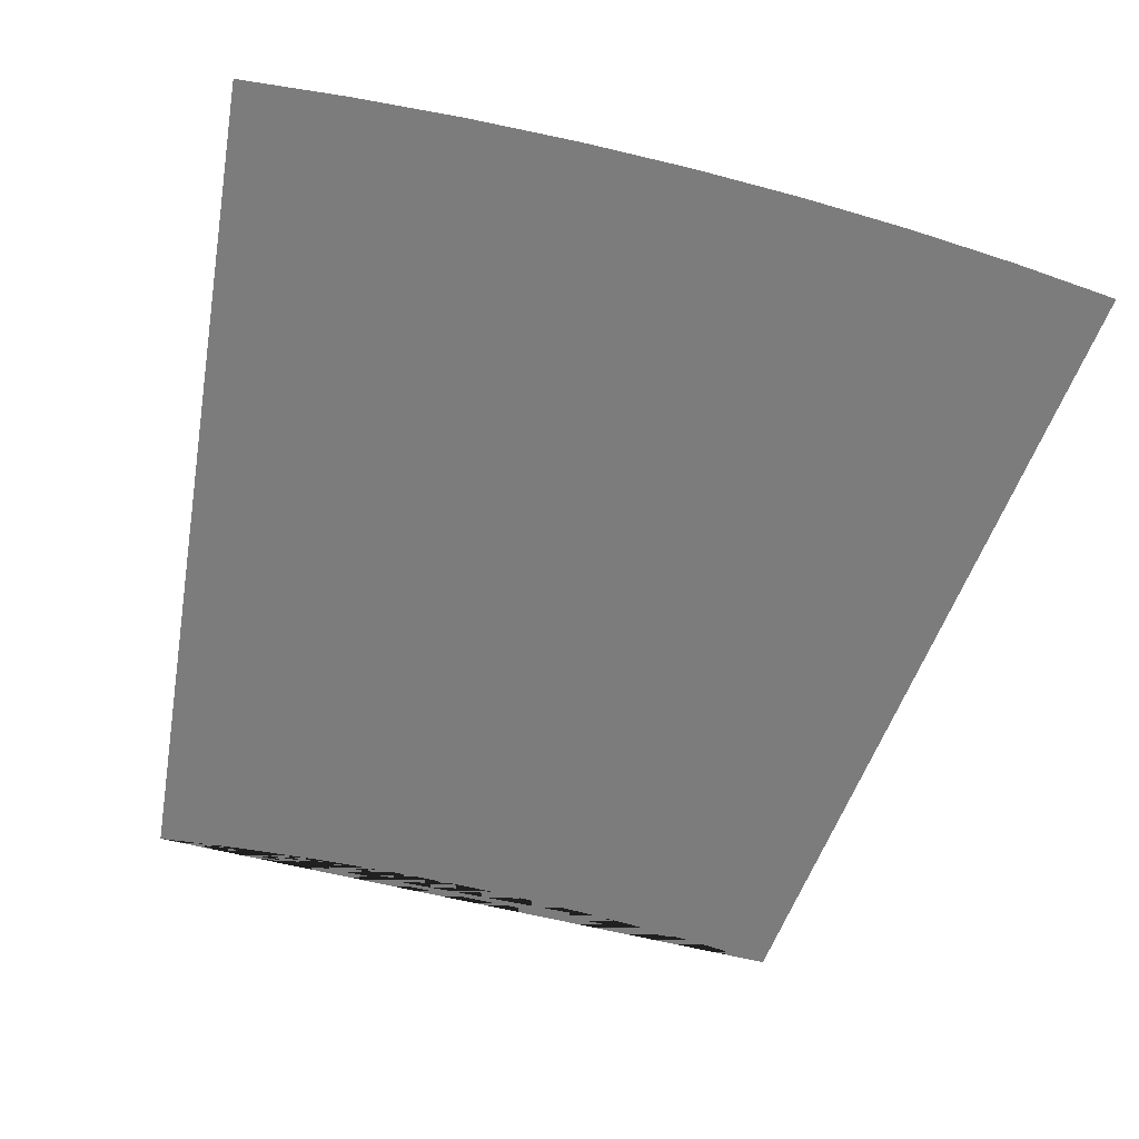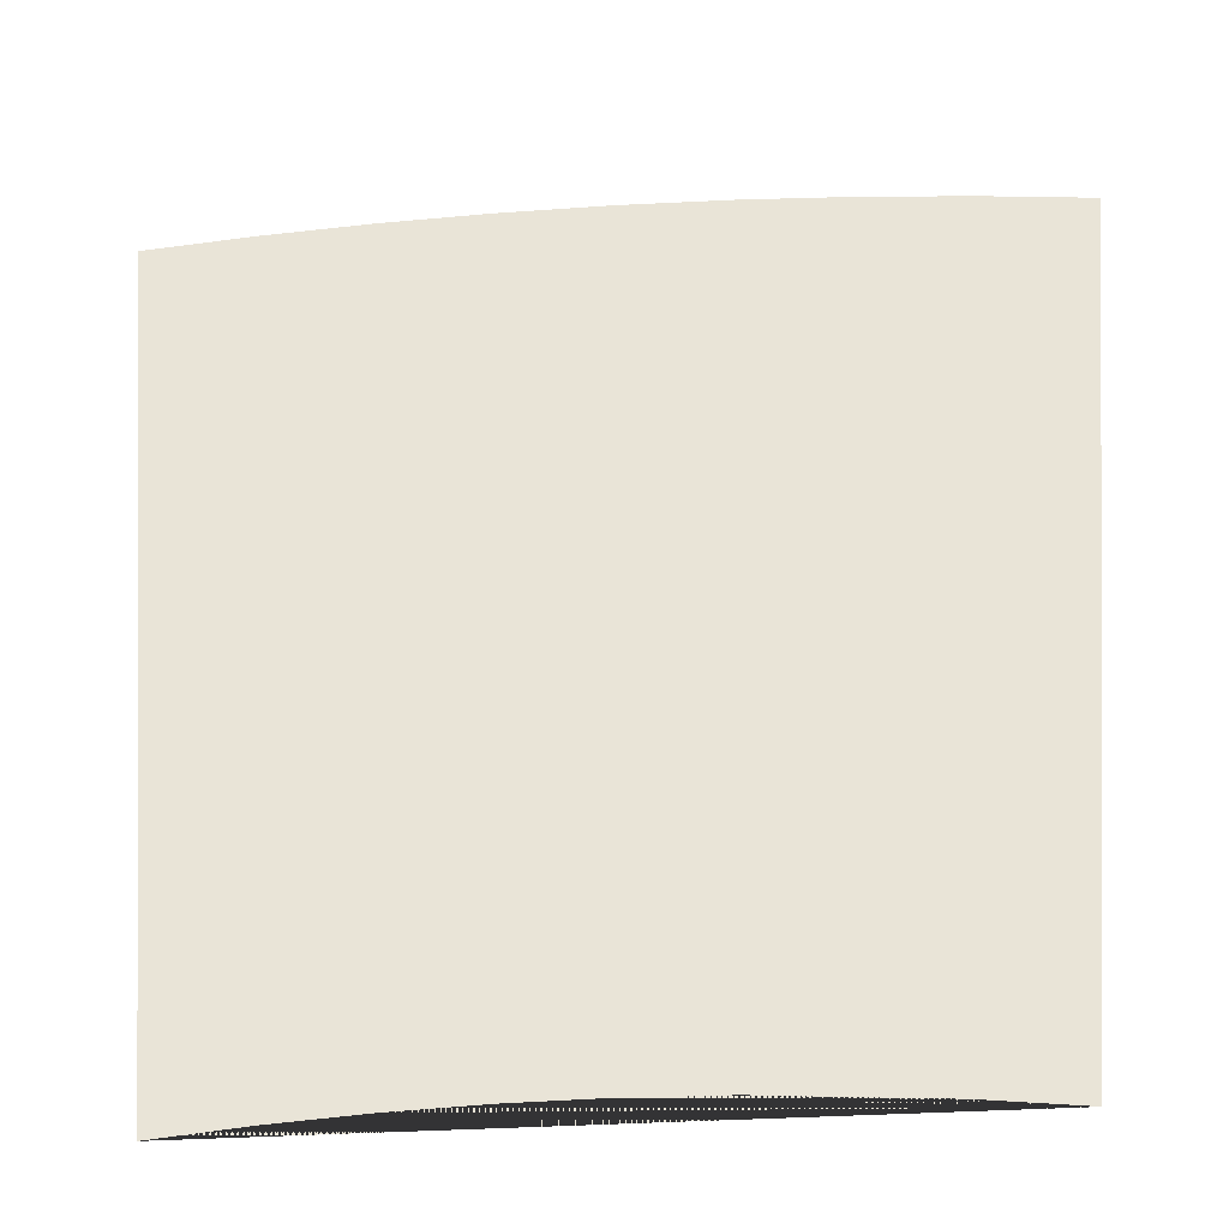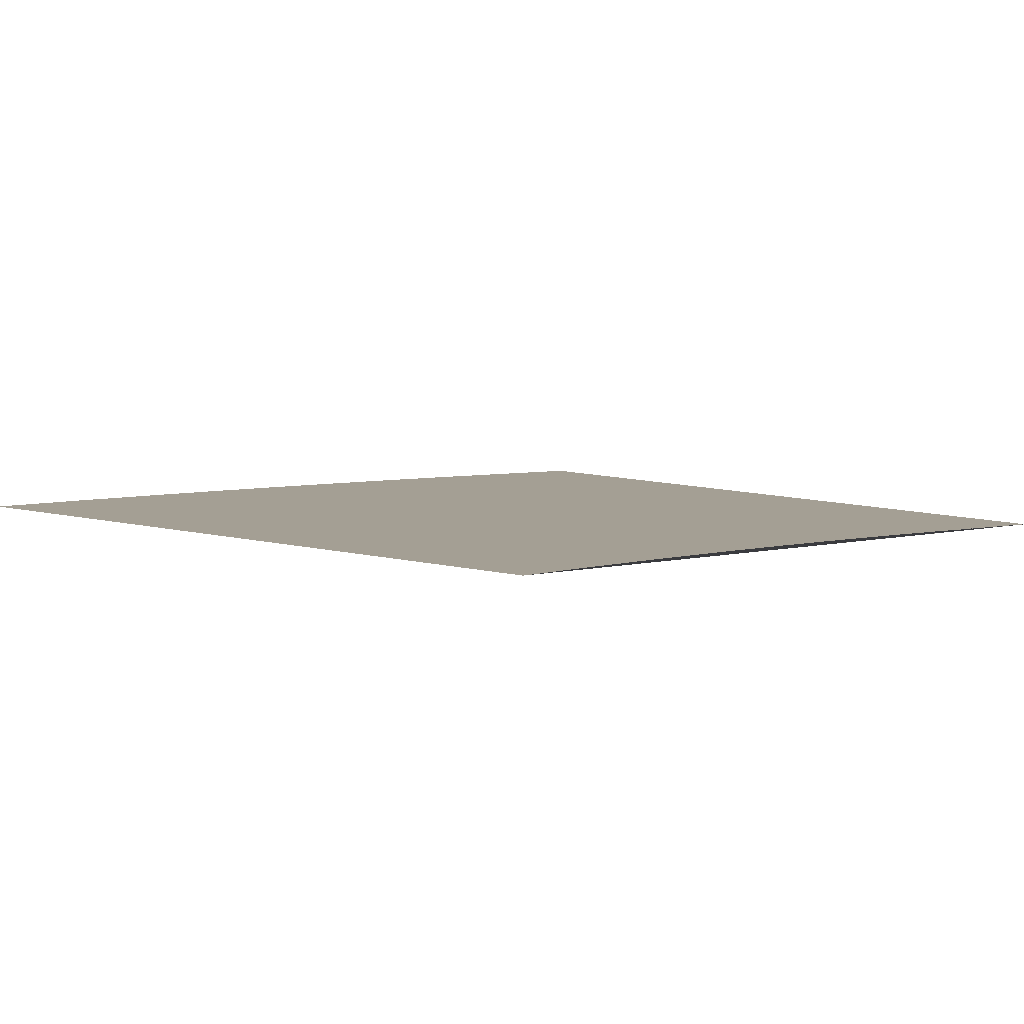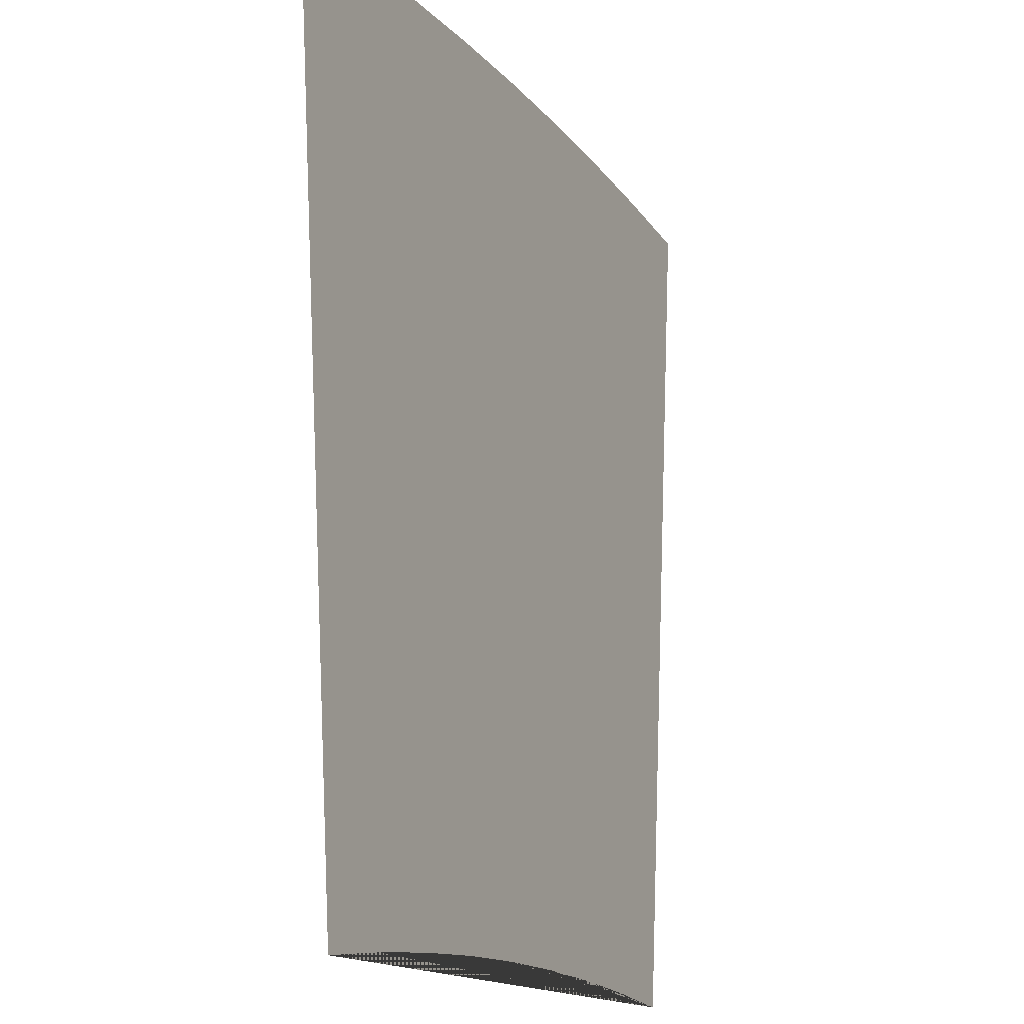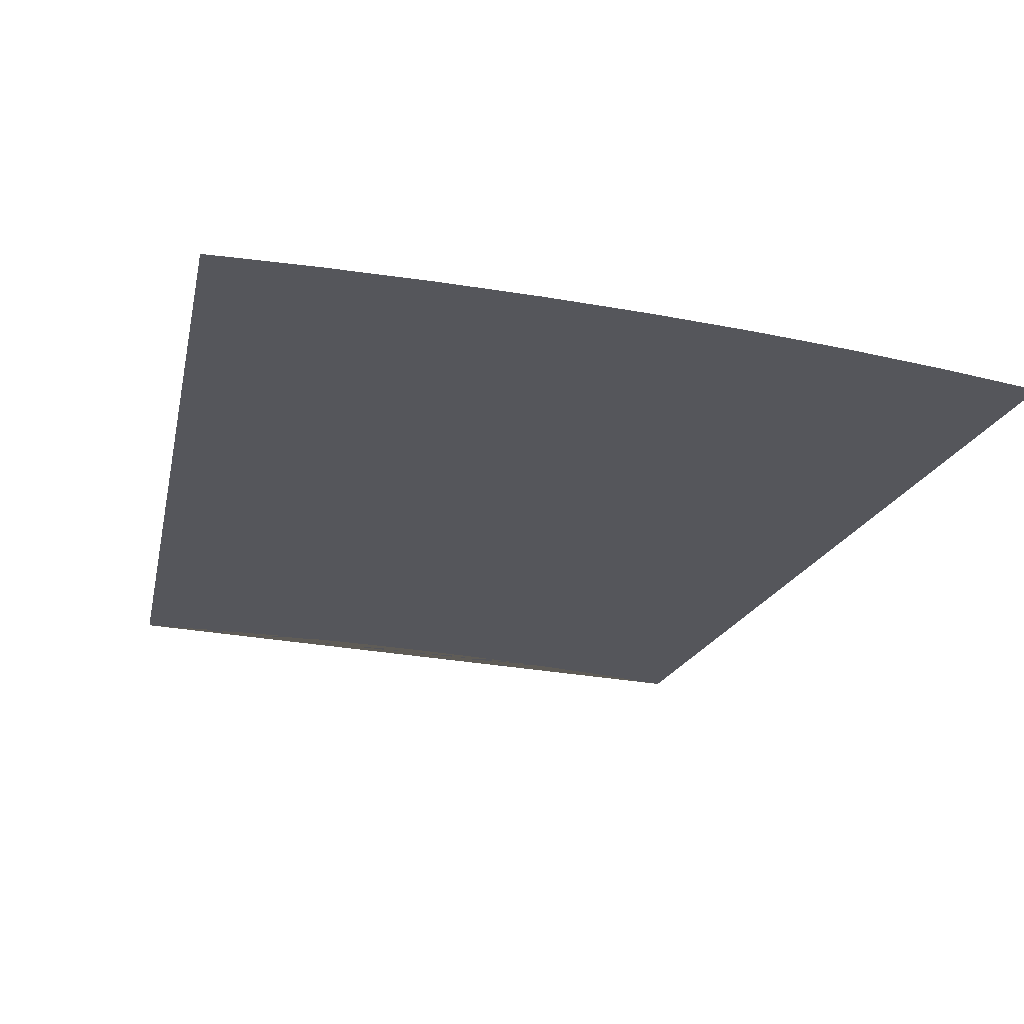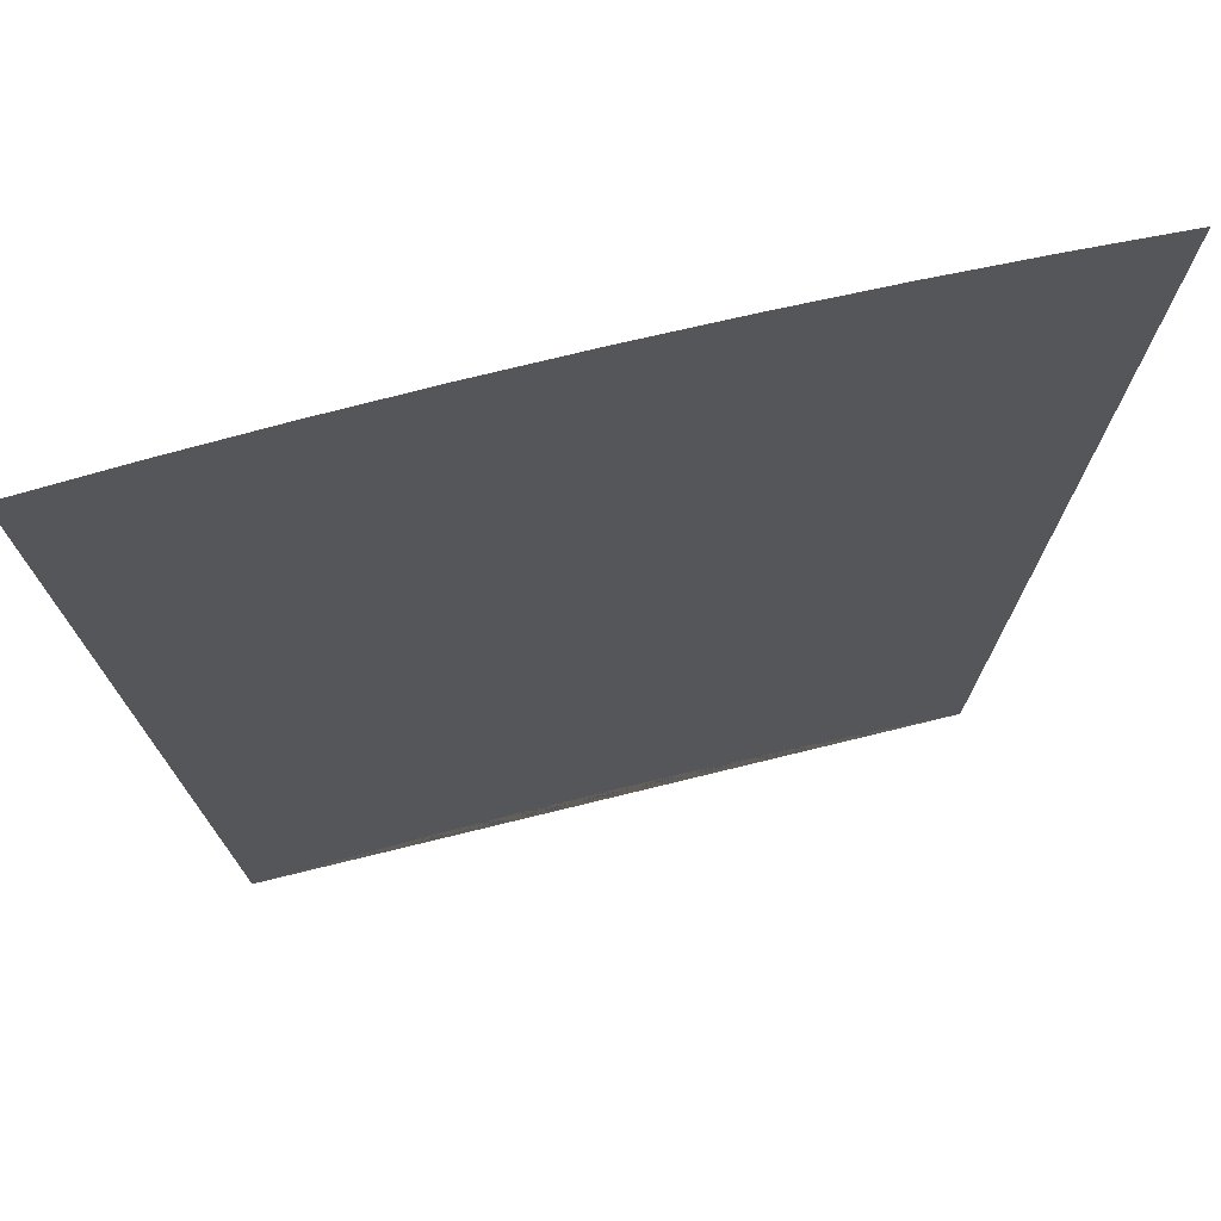
<metadata>
{"format":"obj","ext":"obj","renderer":"f3d","projection":"perspective","resolution":1024,"background":"white","views":[{"elev":-58.8,"azim":-14.8,"up":"+Y"},{"elev":-35.7,"azim":-175.4,"up":"+Z"},{"elev":5.6,"azim":141.4,"up":"+Y"},{"elev":-15.0,"azim":115.0,"up":"+Z"},{"elev":-26.2,"azim":-17.1,"up":"+Y"},{"elev":66.7,"azim":-14.3,"up":"+Z"}]}
</metadata>
<code>
v -40.47 0 -51.11
v -45.25 0 0
v -50.04 0 51.11
v -37.53 0 52.32
v -25.02 0 53.18
v -12.51 0 53.69
v 0 0 53.87
v 12.51 0 53.69
v 25.02 0 53.18
v 37.53 0 52.32
v 50.04 0 51.11
v -4.751 0 0.3657
v -30.05 0 2.734
v -2.155 0 28.09
v -27.45 0 30.46
v 20.55 0 -2.003
v 23.14 0 25.72
v 45.25 0 0
v 40.47 0 -51.11
v 30.35 0 -50.05
v 20.23 0 -49.3
v 10.12 0 -48.84
v 0 0 -48.69
v -10.12 0 -48.84
v -20.23 0 -49.3
v -30.35 0 -50.05
v -7.347 0 -27.36
v 17.95 0 -29.73
v -32.65 0 -24.99
f 1 2 3 4 5 6 7 8 9 10 11 18 19 20 21 22 23 24 25 26

</code>
